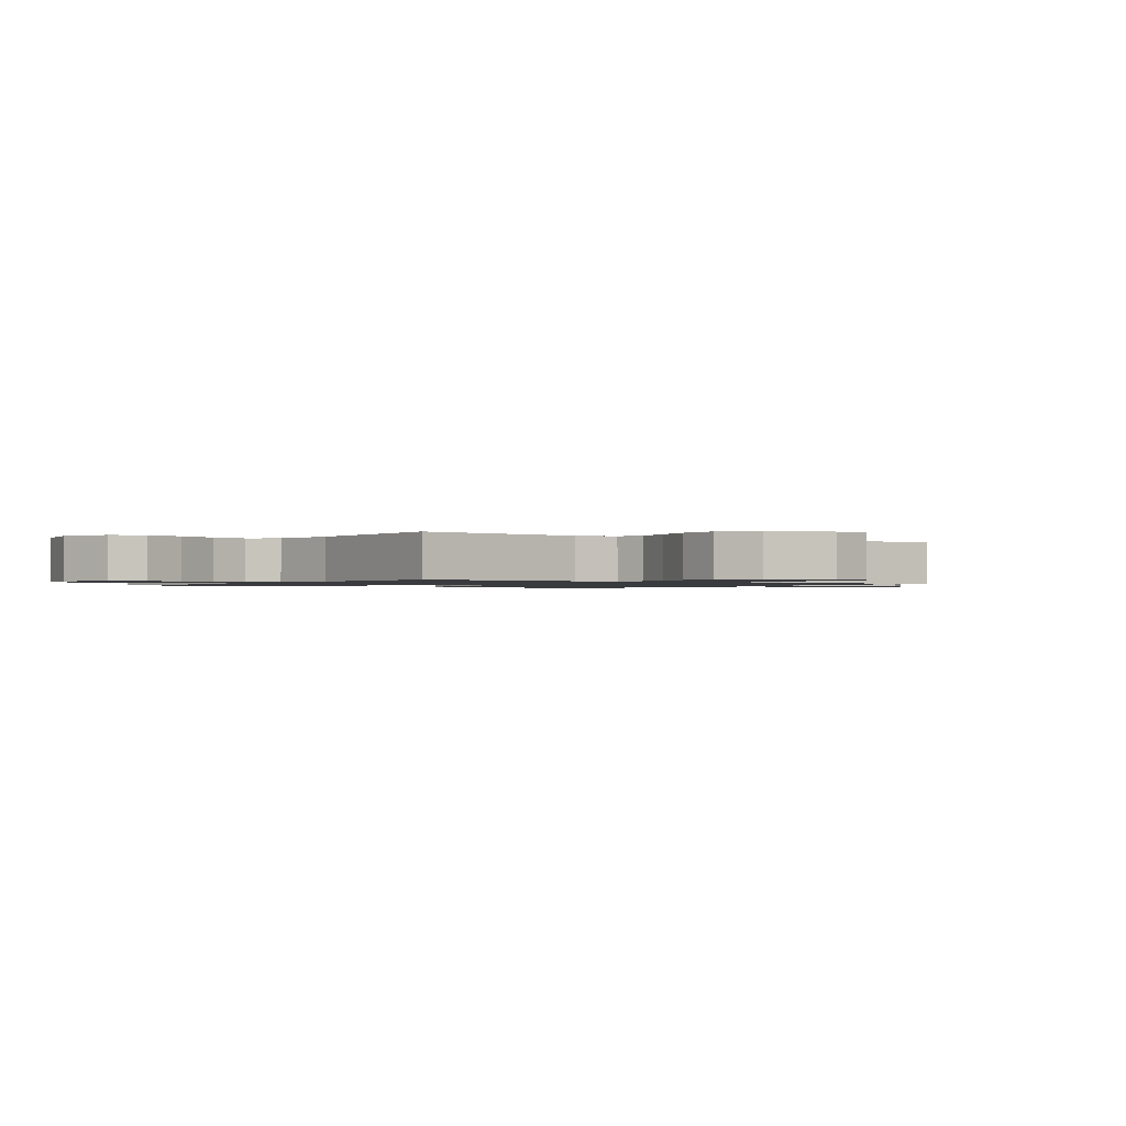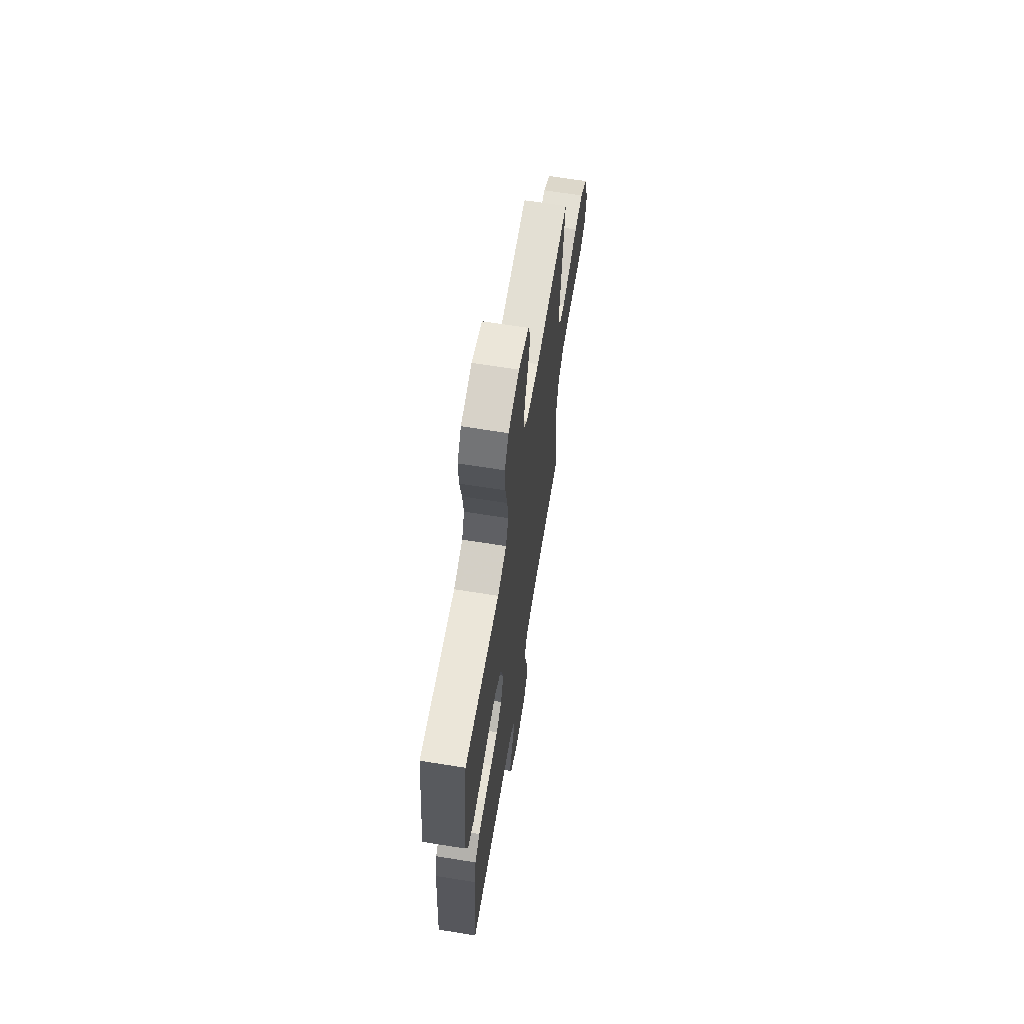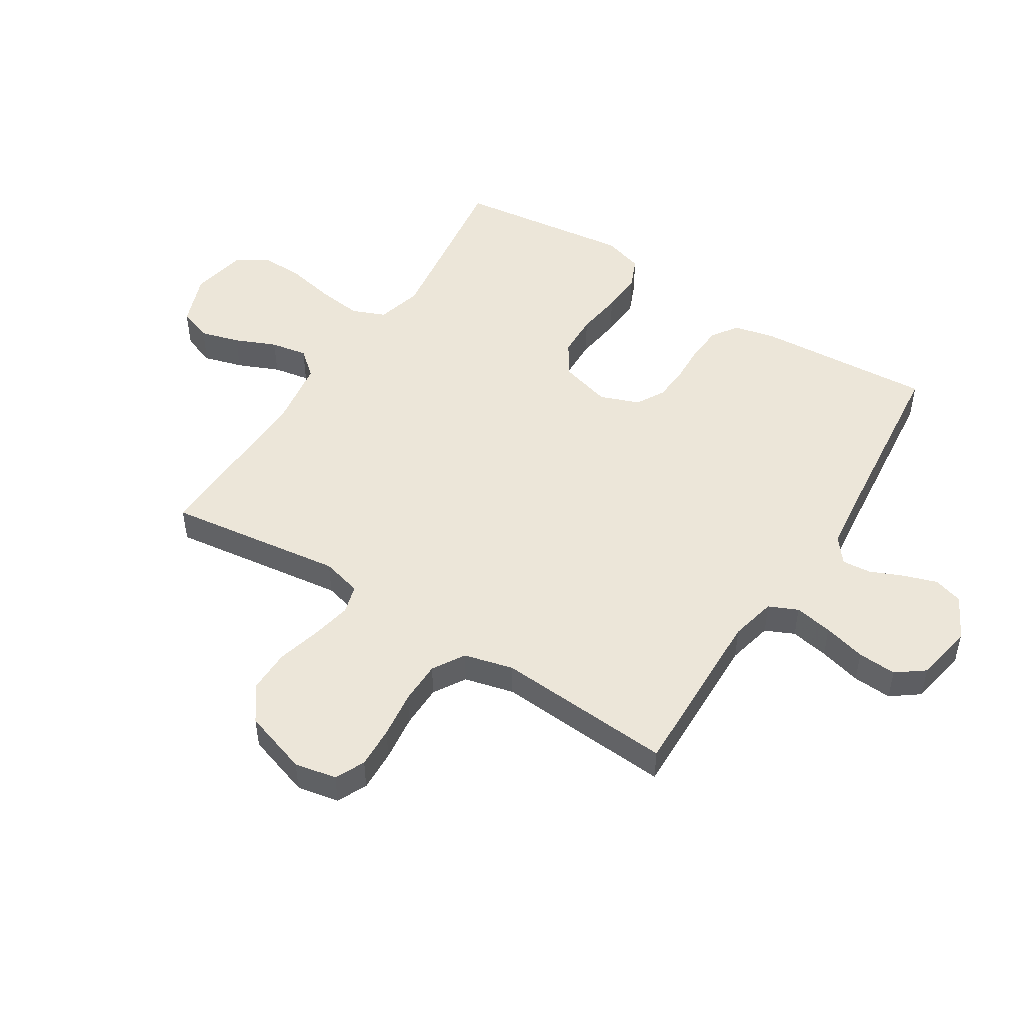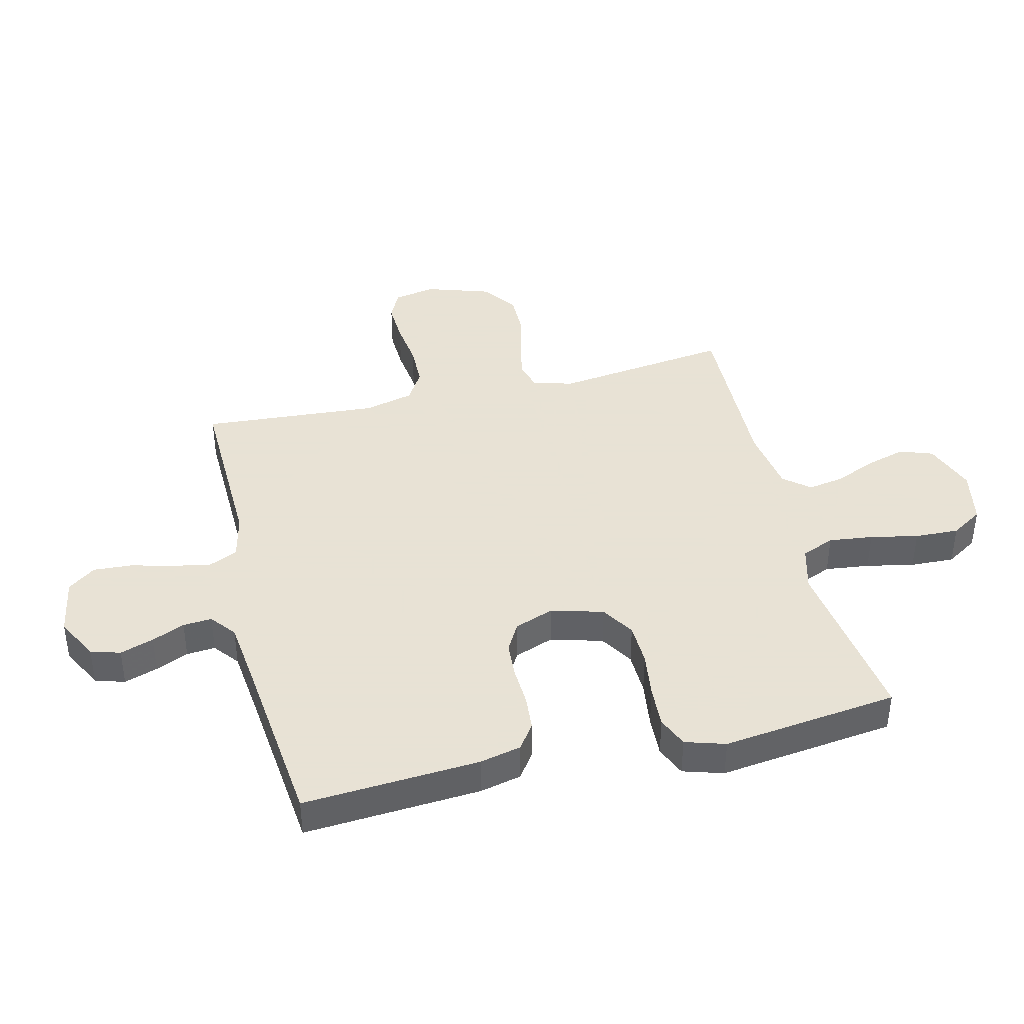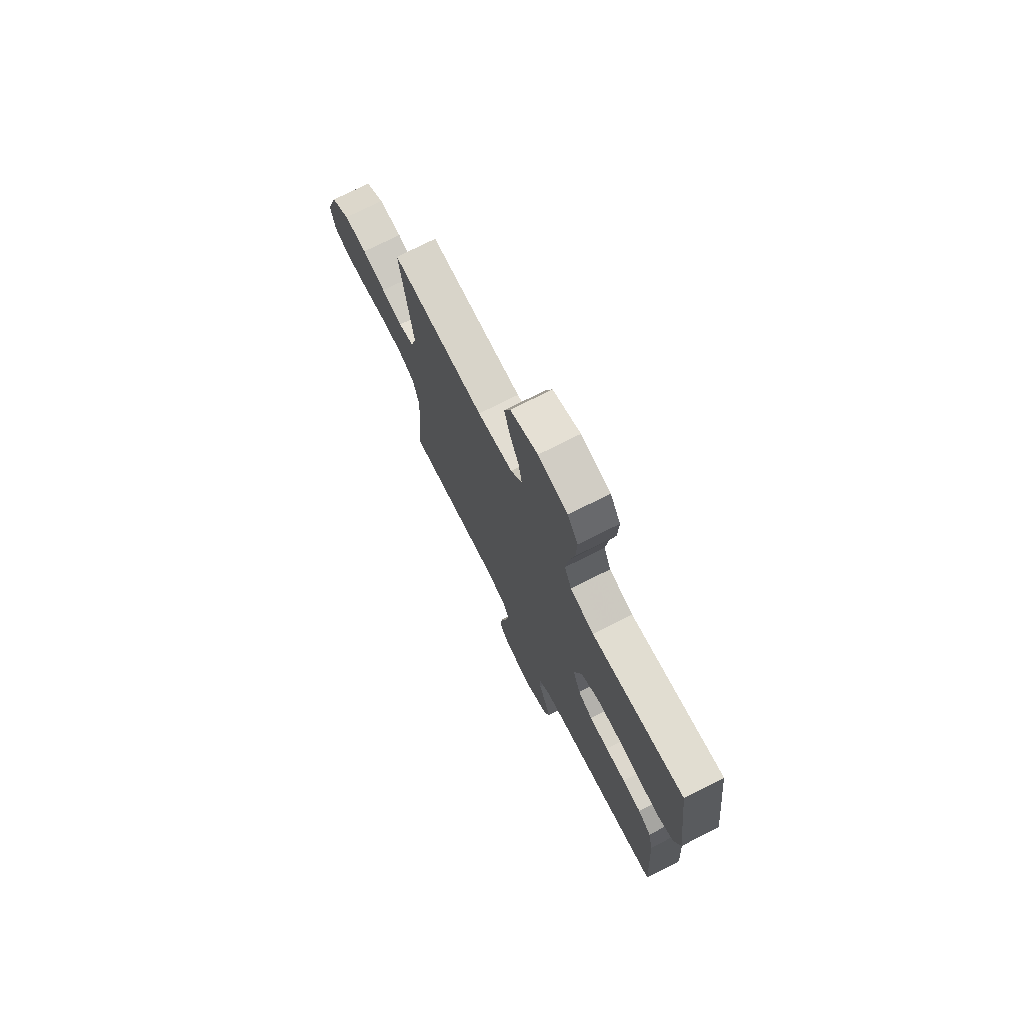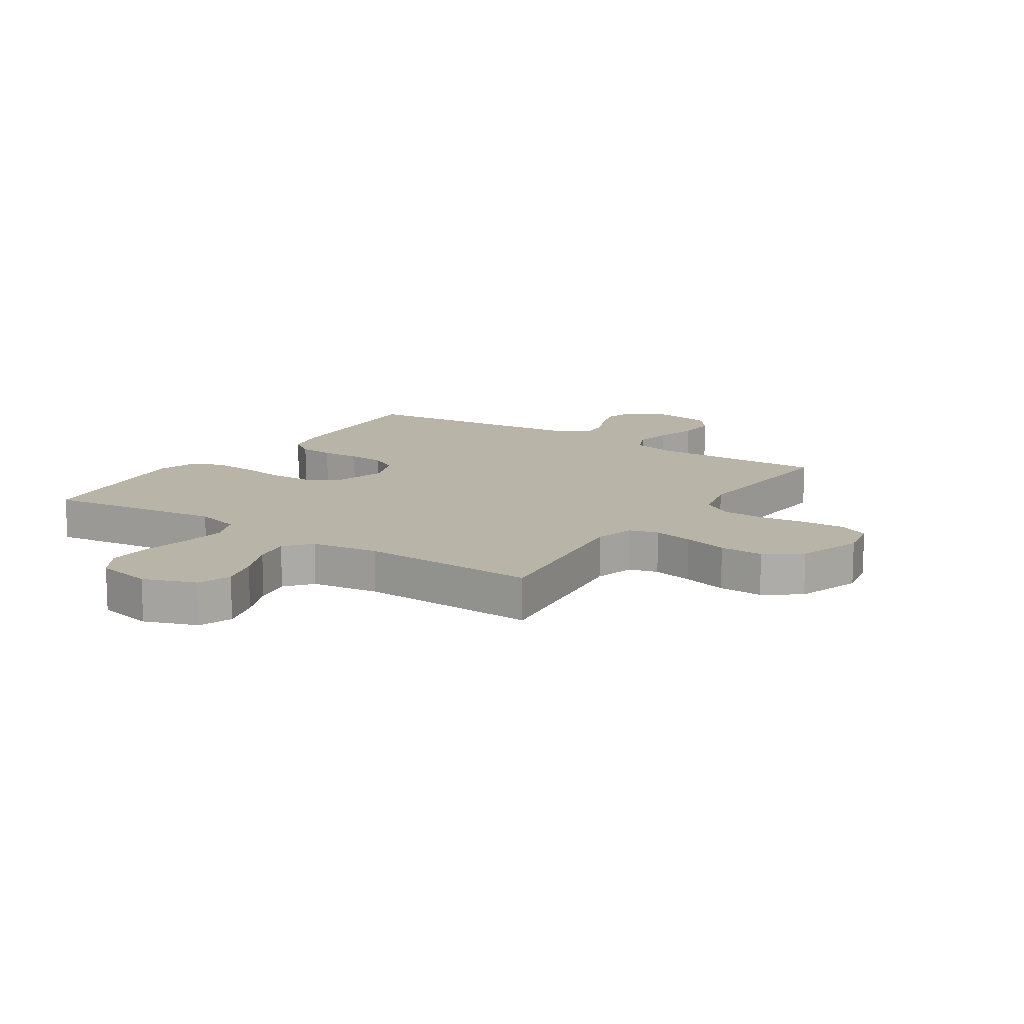
<metadata>
{"format":"obj","ext":"obj","renderer":"f3d","projection":"perspective","resolution":1024,"background":"white","views":[{"elev":-1.1,"azim":55.0,"up":"+Y"},{"elev":65.3,"azim":-80.8,"up":"+Z"},{"elev":49.4,"azim":122.2,"up":"+Y"},{"elev":40.6,"azim":-103.7,"up":"+Y"},{"elev":74.1,"azim":-116.9,"up":"+Z"},{"elev":13.3,"azim":33.6,"up":"+Y"}]}
</metadata>
<code>
v 0.5 0.07 0.5
v 0.461 0.07 0.2
v 0.479 0.07 0.132
v 0.528 0.07 0.118
v 0.596 0.07 0.132
v 0.671 0.07 0.152
v 0.745 0.07 0.153
v 0.805 0.07 0.11
v 0.841 0.07 0
v 0.827 0.07 -0.071
v 0.777 0.07 -0.095
v 0.706 0.07 -0.092
v 0.626 0.07 -0.082
v 0.553 0.07 -0.083
v 0.499 0.07 -0.116
v 0.478 0.07 -0.2
v 0.5 0.07 -0.5
v 0.2 0.07 -0.493
v 0.122 0.07 -0.511
v 0.1 0.07 -0.56
v 0.112 0.07 -0.625
v 0.131 0.07 -0.697
v 0.135 0.07 -0.763
v 0.1 0.07 -0.81
v 0 0.07 -0.828
v -0.073 0.07 -0.79
v -0.088 0.07 -0.74
v -0.069 0.07 -0.683
v -0.045 0.07 -0.627
v -0.041 0.07 -0.578
v -0.084 0.07 -0.544
v -0.2 0.07 -0.531
v -0.5 0.07 -0.5
v -0.48 0.07 -0.2
v -0.464 0.07 -0.13
v -0.421 0.07 -0.1
v -0.361 0.07 -0.095
v -0.295 0.07 -0.098
v -0.233 0.07 -0.094
v -0.185 0.07 -0.067
v -0.16 0.07 0
v -0.185 0.07 0.088
v -0.241 0.07 0.123
v -0.314 0.07 0.125
v -0.393 0.07 0.114
v -0.464 0.07 0.11
v -0.516 0.07 0.132
v -0.537 0.07 0.2
v -0.5 0.07 0.5
v -0.2 0.07 0.459
v -0.123 0.07 0.48
v -0.1 0.07 0.536
v -0.109 0.07 0.611
v -0.126 0.07 0.692
v -0.129 0.07 0.767
v -0.095 0.07 0.821
v 0 0.07 0.84
v 0.089 0.07 0.807
v 0.109 0.07 0.751
v 0.09 0.07 0.684
v 0.06 0.07 0.614
v 0.049 0.07 0.552
v 0.086 0.07 0.508
v 0.2 0.07 0.491
v 0.5 0 0.5
v 0.461 0 0.2
v 0.479 0 0.132
v 0.528 0 0.118
v 0.596 0 0.132
v 0.671 0 0.152
v 0.745 0 0.153
v 0.805 0 0.11
v 0.841 0 0
v 0.827 0 -0.071
v 0.777 0 -0.095
v 0.706 0 -0.092
v 0.626 0 -0.082
v 0.553 0 -0.083
v 0.499 0 -0.116
v 0.478 0 -0.2
v 0.5 0 -0.5
v 0.2 0 -0.493
v 0.122 0 -0.511
v 0.1 0 -0.56
v 0.112 0 -0.625
v 0.131 0 -0.697
v 0.135 0 -0.763
v 0.1 0 -0.81
v 0 0 -0.828
v -0.073 0 -0.79
v -0.088 0 -0.74
v -0.069 0 -0.683
v -0.045 0 -0.627
v -0.041 0 -0.578
v -0.084 0 -0.544
v -0.2 0 -0.531
v -0.5 0 -0.5
v -0.48 0 -0.2
v -0.464 0 -0.13
v -0.421 0 -0.1
v -0.361 0 -0.095
v -0.295 0 -0.098
v -0.233 0 -0.094
v -0.185 0 -0.067
v -0.16 0 0
v -0.185 0 0.088
v -0.241 0 0.123
v -0.314 0 0.125
v -0.393 0 0.114
v -0.464 0 0.11
v -0.516 0 0.132
v -0.537 0 0.2
v -0.5 0 0.5
v -0.2 0 0.459
v -0.123 0 0.48
v -0.1 0 0.536
v -0.109 0 0.611
v -0.126 0 0.692
v -0.129 0 0.767
v -0.095 0 0.821
v 0 0 0.84
v 0.089 0 0.807
v 0.109 0 0.751
v 0.09 0 0.684
v 0.06 0 0.614
v 0.049 0 0.552
v 0.086 0 0.508
v 0.2 0 0.491
f 59 60 61
f 58 59 61
f 57 58 61
f 56 57 61
f 55 56 61
f 54 55 61
f 53 54 61
f 52 53 61 62
f 51 52 62 63
f 48 49 50
f 47 48 50
f 46 47 50
f 45 46 50
f 44 45 50
f 51 63 64
f 50 51 64
f 44 50 64
f 43 44 64
f 36 37 38
f 35 36 38
f 34 35 38
f 33 34 38
f 32 33 38
f 31 32 38 39
f 30 31 39 40
f 27 28 29
f 26 27 29
f 25 26 29
f 24 25 29
f 23 24 29
f 22 23 29
f 21 22 29
f 20 21 29 30
f 30 40 41
f 20 30 41
f 19 20 41
f 16 17 18
f 19 41 42
f 18 19 42
f 16 18 42
f 15 16 42
f 11 12 13
f 10 11 13
f 9 10 13
f 8 9 13
f 7 8 13
f 6 7 13
f 5 6 13
f 4 5 13 14
f 64 1 2
f 43 64 2
f 42 43 2
f 14 15 42
f 4 14 42
f 3 4 42
f 2 3 42
f 125 124 123
f 125 123 122
f 125 122 121
f 125 121 120
f 125 120 119
f 125 119 118
f 125 118 117
f 126 125 117 116
f 127 126 116 115
f 114 113 112
f 114 112 111
f 114 111 110
f 114 110 109
f 114 109 108
f 128 127 115
f 128 115 114
f 128 114 108
f 128 108 107
f 102 101 100
f 102 100 99
f 102 99 98
f 102 98 97
f 102 97 96
f 103 102 96 95
f 104 103 95 94
f 93 92 91
f 93 91 90
f 93 90 89
f 93 89 88
f 93 88 87
f 93 87 86
f 93 86 85
f 94 93 85 84
f 105 104 94
f 105 94 84
f 105 84 83
f 82 81 80
f 106 105 83
f 106 83 82
f 106 82 80
f 106 80 79
f 77 76 75
f 77 75 74
f 77 74 73
f 77 73 72
f 77 72 71
f 77 71 70
f 77 70 69
f 78 77 69 68
f 66 65 128
f 66 128 107
f 66 107 106
f 106 79 78
f 106 78 68
f 106 68 67
f 106 67 66
f 1 65 66 2
f 2 66 67 3
f 3 67 68 4
f 4 68 69 5
f 5 69 70 6
f 6 70 71 7
f 7 71 72 8
f 8 72 73 9
f 9 73 74 10
f 10 74 75 11
f 11 75 76 12
f 12 76 77 13
f 13 77 78 14
f 14 78 79 15
f 15 79 80 16
f 16 80 81 17
f 17 81 82 18
f 18 82 83 19
f 19 83 84 20
f 20 84 85 21
f 21 85 86 22
f 22 86 87 23
f 23 87 88 24
f 24 88 89 25
f 25 89 90 26
f 26 90 91 27
f 27 91 92 28
f 28 92 93 29
f 29 93 94 30
f 30 94 95 31
f 31 95 96 32
f 32 96 97 33
f 33 97 98 34
f 34 98 99 35
f 35 99 100 36
f 36 100 101 37
f 37 101 102 38
f 38 102 103 39
f 39 103 104 40
f 40 104 105 41
f 41 105 106 42
f 42 106 107 43
f 43 107 108 44
f 44 108 109 45
f 45 109 110 46
f 46 110 111 47
f 47 111 112 48
f 48 112 113 49
f 49 113 114 50
f 50 114 115 51
f 51 115 116 52
f 52 116 117 53
f 53 117 118 54
f 54 118 119 55
f 55 119 120 56
f 56 120 121 57
f 57 121 122 58
f 58 122 123 59
f 59 123 124 60
f 60 124 125 61
f 61 125 126 62
f 62 126 127 63
f 63 127 128 64
f 64 128 65 1

</code>
